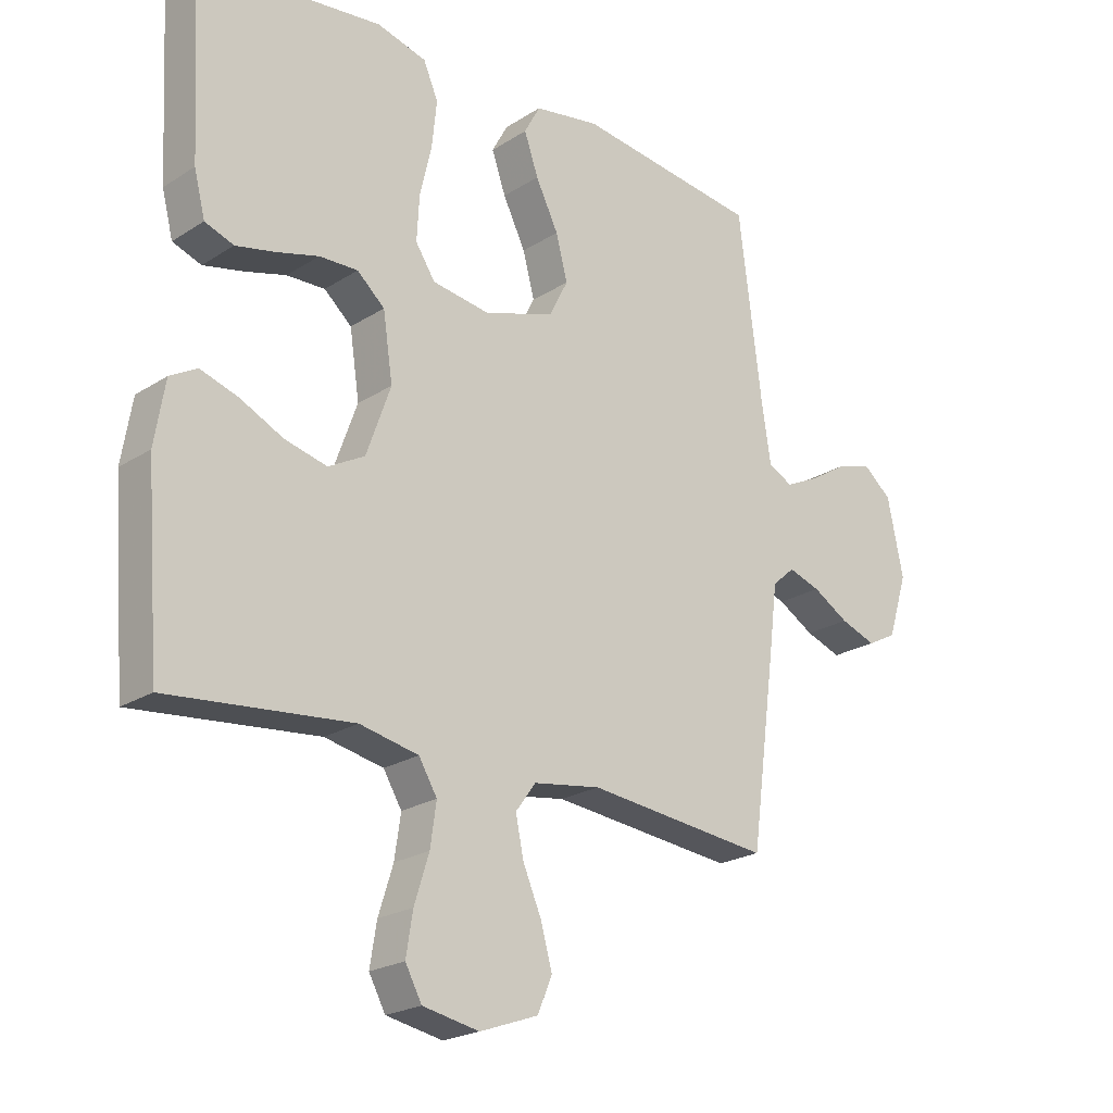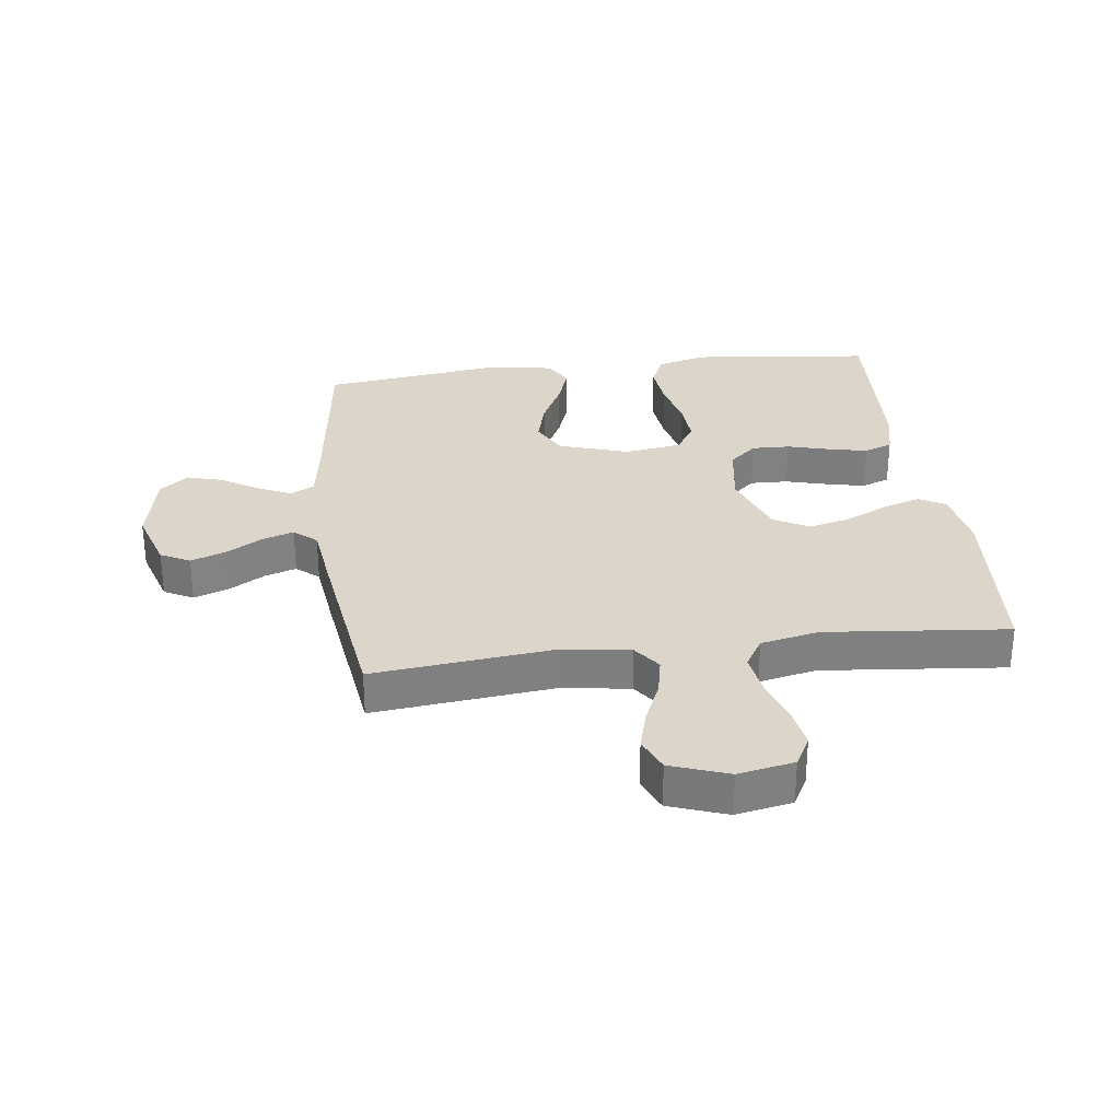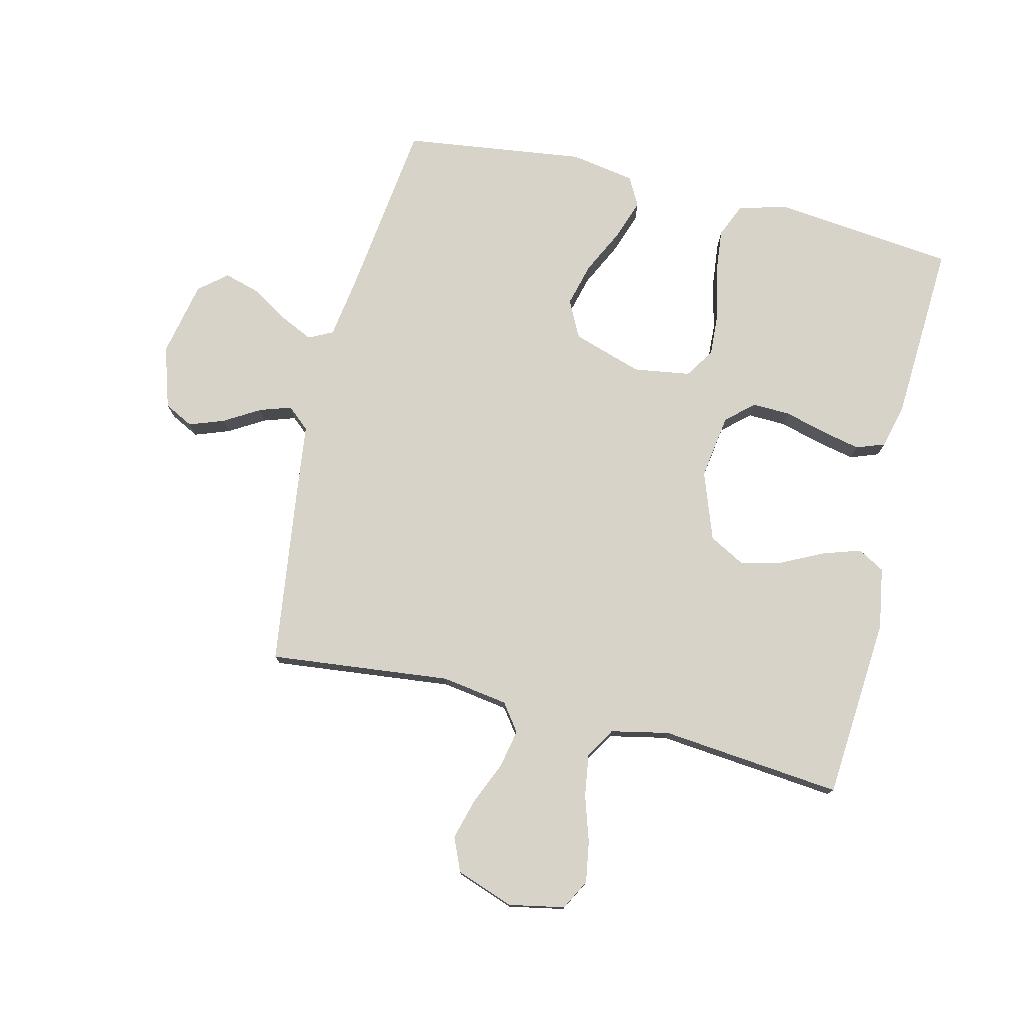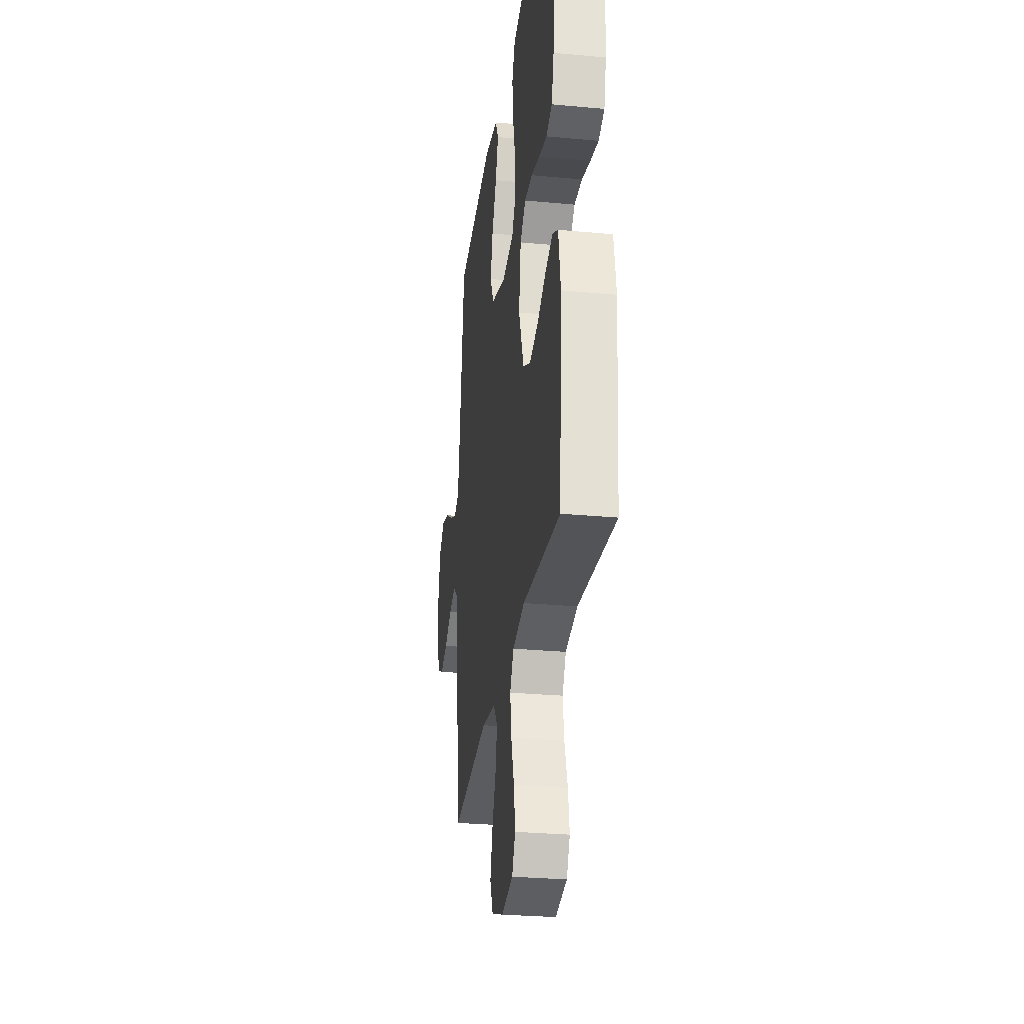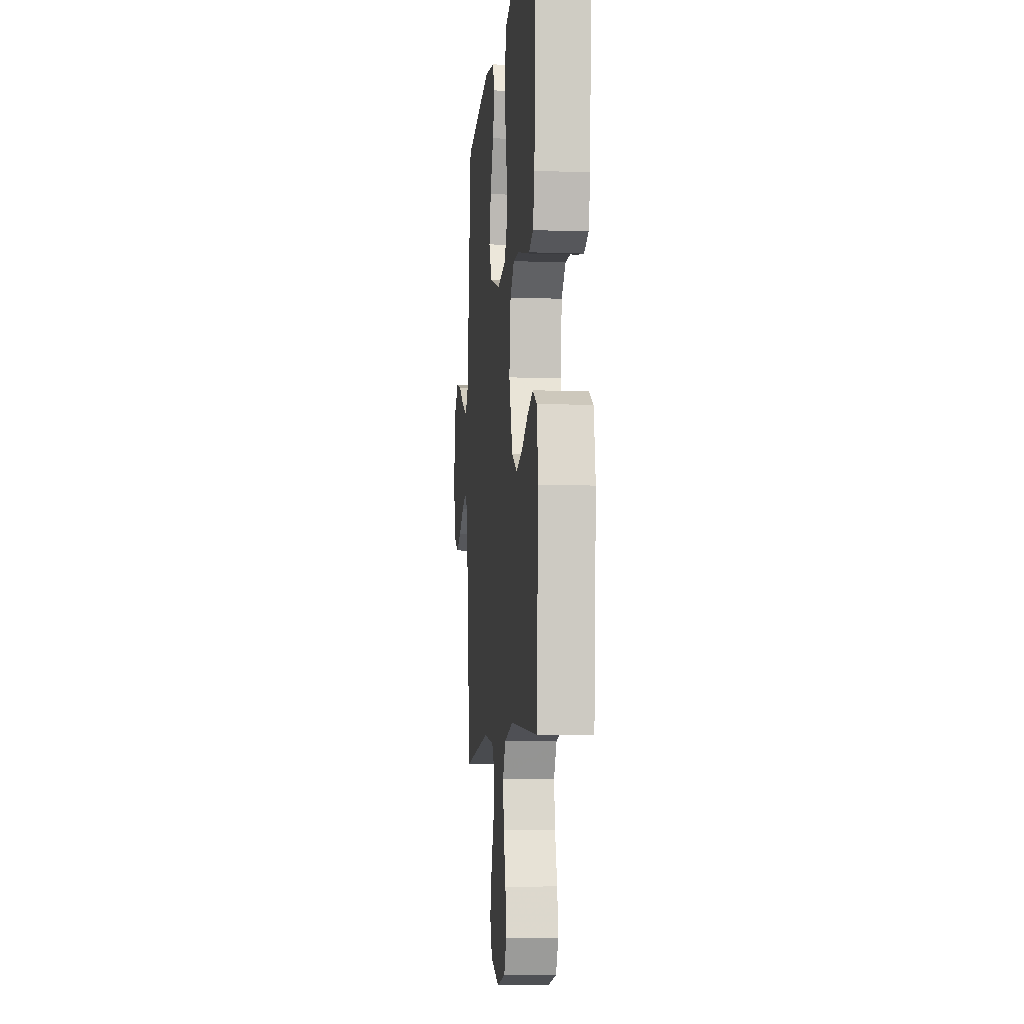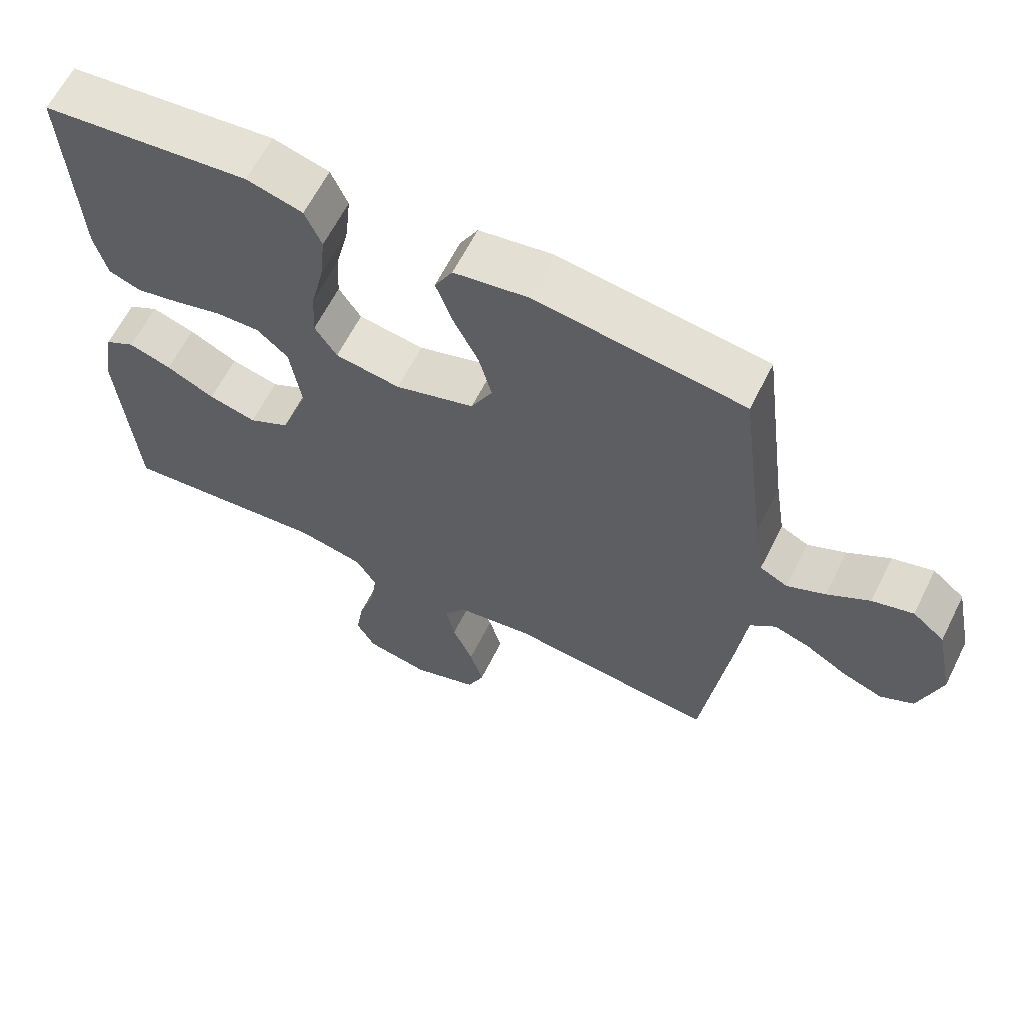
<metadata>
{"format":"obj","ext":"obj","renderer":"f3d","projection":"perspective","resolution":1024,"background":"white","views":[{"elev":-22.1,"azim":-42.2,"up":"+Z"},{"elev":30.1,"azim":172.7,"up":"+Y"},{"elev":76.8,"azim":-166.5,"up":"+Y"},{"elev":-28.5,"azim":-98.0,"up":"+Z"},{"elev":-7.7,"azim":-95.6,"up":"+Z"},{"elev":63.1,"azim":26.6,"up":"+Z"}]}
</metadata>
<code>
v -0.5 0.07 -0.5
v -0.523 0.07 -0.2
v -0.506 0.07 -0.098
v -0.462 0.07 -0.073
v -0.4 0.07 -0.093
v -0.33 0.07 -0.127
v -0.261 0.07 -0.144
v -0.202 0.07 -0.112
v -0.162 0.07 0
v -0.178 0.07 0.107
v -0.223 0.07 0.147
v -0.286 0.07 0.145
v -0.355 0.07 0.126
v -0.419 0.07 0.112
v -0.466 0.07 0.129
v -0.484 0.07 0.2
v -0.5 0.07 0.5
v -0.2 0.07 0.533
v -0.119 0.07 0.511
v -0.095 0.07 0.455
v -0.103 0.07 0.379
v -0.122 0.07 0.298
v -0.126 0.07 0.225
v -0.094 0.07 0.176
v 0 0.07 0.162
v 0.115 0.07 0.199
v 0.146 0.07 0.26
v 0.127 0.07 0.332
v 0.09 0.07 0.407
v 0.067 0.07 0.473
v 0.093 0.07 0.521
v 0.2 0.07 0.539
v 0.5 0.07 0.5
v 0.538 0.07 0.2
v 0.553 0.07 0.102
v 0.593 0.07 0.082
v 0.648 0.07 0.108
v 0.709 0.07 0.146
v 0.768 0.07 0.163
v 0.814 0.07 0.125
v 0.84 0.07 0
v 0.808 0.07 -0.102
v 0.76 0.07 -0.127
v 0.702 0.07 -0.106
v 0.643 0.07 -0.071
v 0.591 0.07 -0.054
v 0.554 0.07 -0.086
v 0.54 0.07 -0.2
v 0.5 0.07 -0.5
v 0.2 0.07 -0.468
v 0.09 0.07 -0.485
v 0.057 0.07 -0.53
v 0.07 0.07 -0.593
v 0.1 0.07 -0.663
v 0.119 0.07 -0.731
v 0.095 0.07 -0.787
v 0 0.07 -0.821
v -0.092 0.07 -0.803
v -0.119 0.07 -0.753
v -0.108 0.07 -0.685
v -0.084 0.07 -0.609
v -0.074 0.07 -0.54
v -0.104 0.07 -0.49
v -0.2 0.07 -0.47
v -0.5 0 -0.5
v -0.523 0 -0.2
v -0.506 0 -0.098
v -0.462 0 -0.073
v -0.4 0 -0.093
v -0.33 0 -0.127
v -0.261 0 -0.144
v -0.202 0 -0.112
v -0.162 0 0
v -0.178 0 0.107
v -0.223 0 0.147
v -0.286 0 0.145
v -0.355 0 0.126
v -0.419 0 0.112
v -0.466 0 0.129
v -0.484 0 0.2
v -0.5 0 0.5
v -0.2 0 0.533
v -0.119 0 0.511
v -0.095 0 0.455
v -0.103 0 0.379
v -0.122 0 0.298
v -0.126 0 0.225
v -0.094 0 0.176
v 0 0 0.162
v 0.115 0 0.199
v 0.146 0 0.26
v 0.127 0 0.332
v 0.09 0 0.407
v 0.067 0 0.473
v 0.093 0 0.521
v 0.2 0 0.539
v 0.5 0 0.5
v 0.538 0 0.2
v 0.553 0 0.102
v 0.593 0 0.082
v 0.648 0 0.108
v 0.709 0 0.146
v 0.768 0 0.163
v 0.814 0 0.125
v 0.84 0 0
v 0.808 0 -0.102
v 0.76 0 -0.127
v 0.702 0 -0.106
v 0.643 0 -0.071
v 0.591 0 -0.054
v 0.554 0 -0.086
v 0.54 0 -0.2
v 0.5 0 -0.5
v 0.2 0 -0.468
v 0.09 0 -0.485
v 0.057 0 -0.53
v 0.07 0 -0.593
v 0.1 0 -0.663
v 0.119 0 -0.731
v 0.095 0 -0.787
v 0 0 -0.821
v -0.092 0 -0.803
v -0.119 0 -0.753
v -0.108 0 -0.685
v -0.084 0 -0.609
v -0.074 0 -0.54
v -0.104 0 -0.49
v -0.2 0 -0.47
f 59 60 61
f 58 59 61
f 57 58 61
f 56 57 61
f 55 56 61
f 54 55 61
f 53 54 61
f 52 53 61 62
f 51 52 62 63
f 47 48 49 50
f 51 63 64
f 50 51 64
f 47 50 64
f 43 44 45
f 42 43 45
f 41 42 45
f 40 41 45
f 39 40 45
f 38 39 45
f 37 38 45
f 36 37 45 46
f 47 64 1
f 46 47 1
f 36 46 1
f 35 36 1
f 32 33 34
f 31 32 34
f 30 31 34
f 29 30 34
f 28 29 34
f 20 21 22
f 19 20 22
f 18 19 22
f 17 18 22
f 16 17 22
f 15 16 22
f 14 15 22
f 13 14 22
f 12 13 22
f 11 12 22 23
f 10 11 23 24
f 4 5 6
f 3 4 6
f 2 3 6
f 1 2 6
f 1 6 7
f 35 1 7 8
f 27 28 34 35
f 26 27 35
f 35 8 9
f 26 35 9
f 25 26 9
f 9 10 24 25
f 125 124 123
f 125 123 122
f 125 122 121
f 125 121 120
f 125 120 119
f 125 119 118
f 125 118 117
f 126 125 117 116
f 127 126 116 115
f 114 113 112 111
f 128 127 115
f 128 115 114
f 128 114 111
f 109 108 107
f 109 107 106
f 109 106 105
f 109 105 104
f 109 104 103
f 109 103 102
f 109 102 101
f 110 109 101 100
f 65 128 111
f 65 111 110
f 65 110 100
f 65 100 99
f 98 97 96
f 98 96 95
f 98 95 94
f 98 94 93
f 98 93 92
f 86 85 84
f 86 84 83
f 86 83 82
f 86 82 81
f 86 81 80
f 86 80 79
f 86 79 78
f 86 78 77
f 86 77 76
f 87 86 76 75
f 88 87 75 74
f 70 69 68
f 70 68 67
f 70 67 66
f 70 66 65
f 71 70 65
f 72 71 65 99
f 99 98 92 91
f 99 91 90
f 73 72 99
f 73 99 90
f 73 90 89
f 89 88 74 73
f 1 65 66 2
f 2 66 67 3
f 3 67 68 4
f 4 68 69 5
f 5 69 70 6
f 6 70 71 7
f 7 71 72 8
f 8 72 73 9
f 9 73 74 10
f 10 74 75 11
f 11 75 76 12
f 12 76 77 13
f 13 77 78 14
f 14 78 79 15
f 15 79 80 16
f 16 80 81 17
f 17 81 82 18
f 18 82 83 19
f 19 83 84 20
f 20 84 85 21
f 21 85 86 22
f 22 86 87 23
f 23 87 88 24
f 24 88 89 25
f 25 89 90 26
f 26 90 91 27
f 27 91 92 28
f 28 92 93 29
f 29 93 94 30
f 30 94 95 31
f 31 95 96 32
f 32 96 97 33
f 33 97 98 34
f 34 98 99 35
f 35 99 100 36
f 36 100 101 37
f 37 101 102 38
f 38 102 103 39
f 39 103 104 40
f 40 104 105 41
f 41 105 106 42
f 42 106 107 43
f 43 107 108 44
f 44 108 109 45
f 45 109 110 46
f 46 110 111 47
f 47 111 112 48
f 48 112 113 49
f 49 113 114 50
f 50 114 115 51
f 51 115 116 52
f 52 116 117 53
f 53 117 118 54
f 54 118 119 55
f 55 119 120 56
f 56 120 121 57
f 57 121 122 58
f 58 122 123 59
f 59 123 124 60
f 60 124 125 61
f 61 125 126 62
f 62 126 127 63
f 63 127 128 64
f 64 128 65 1

</code>
